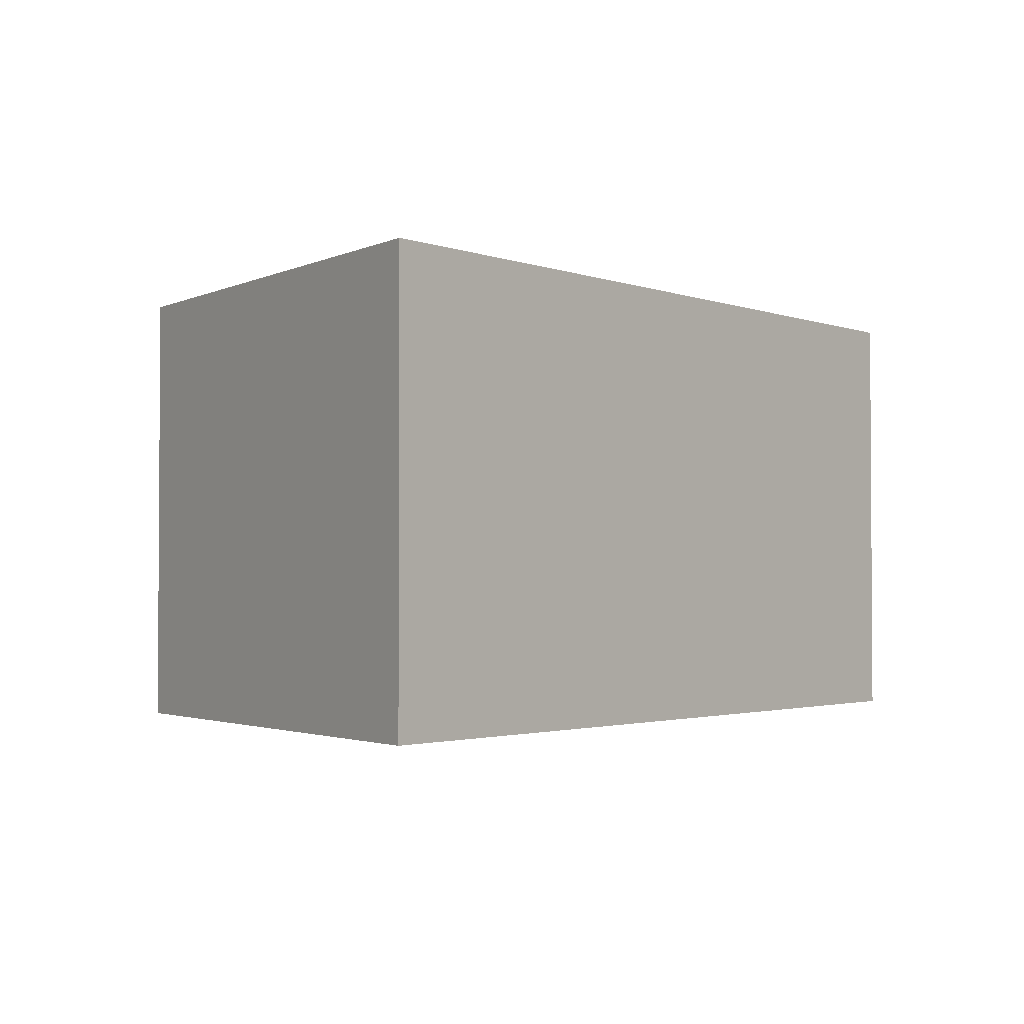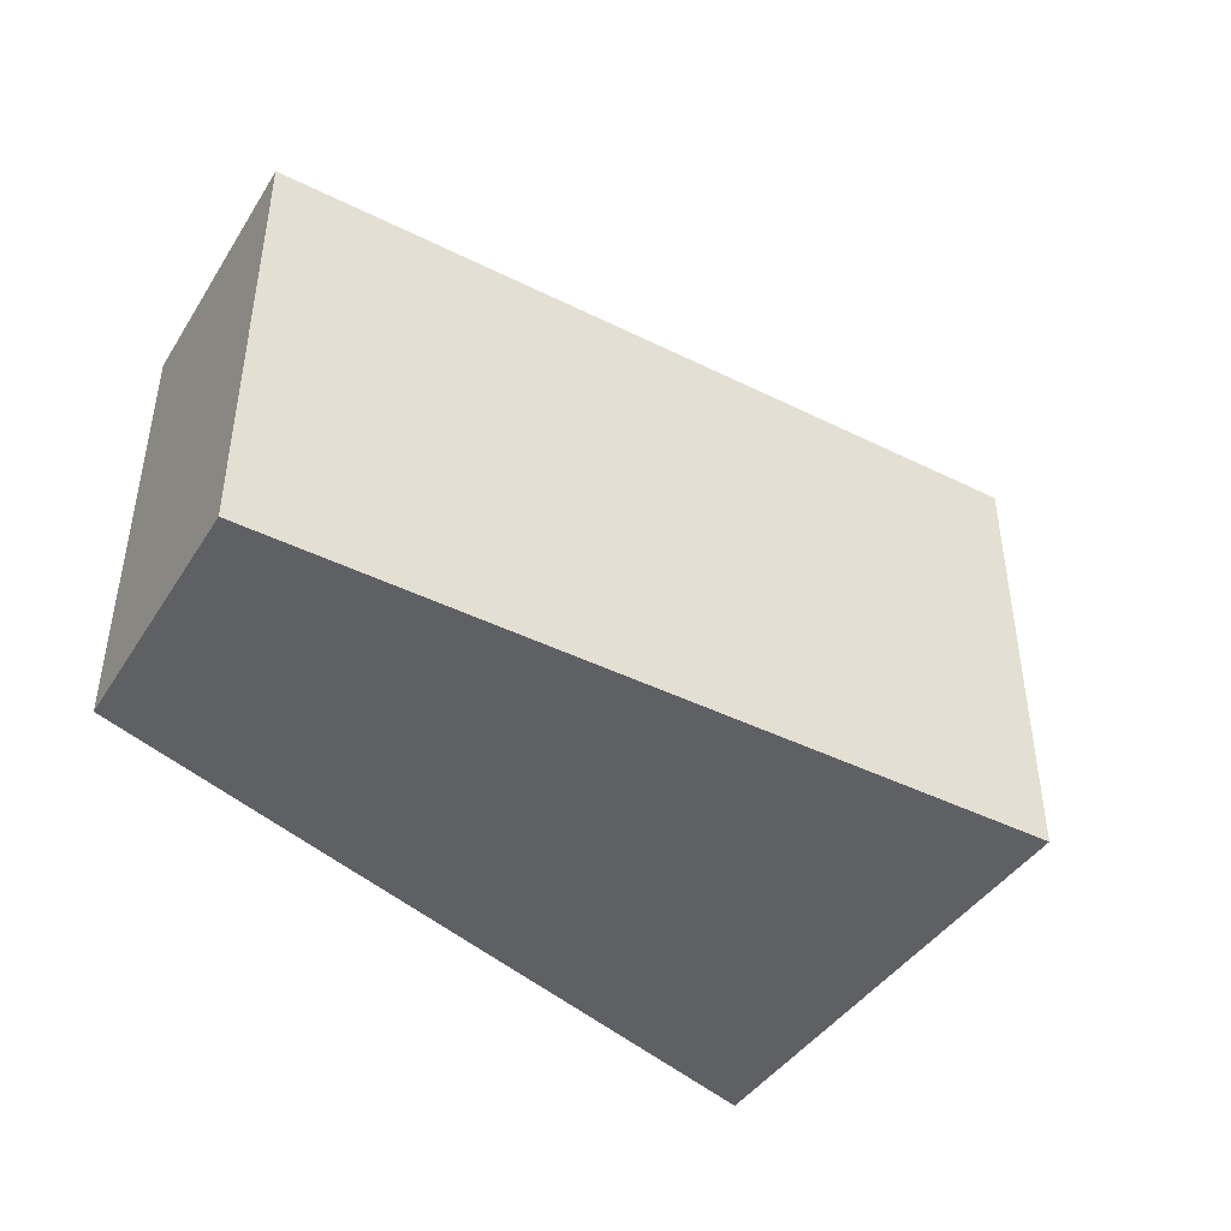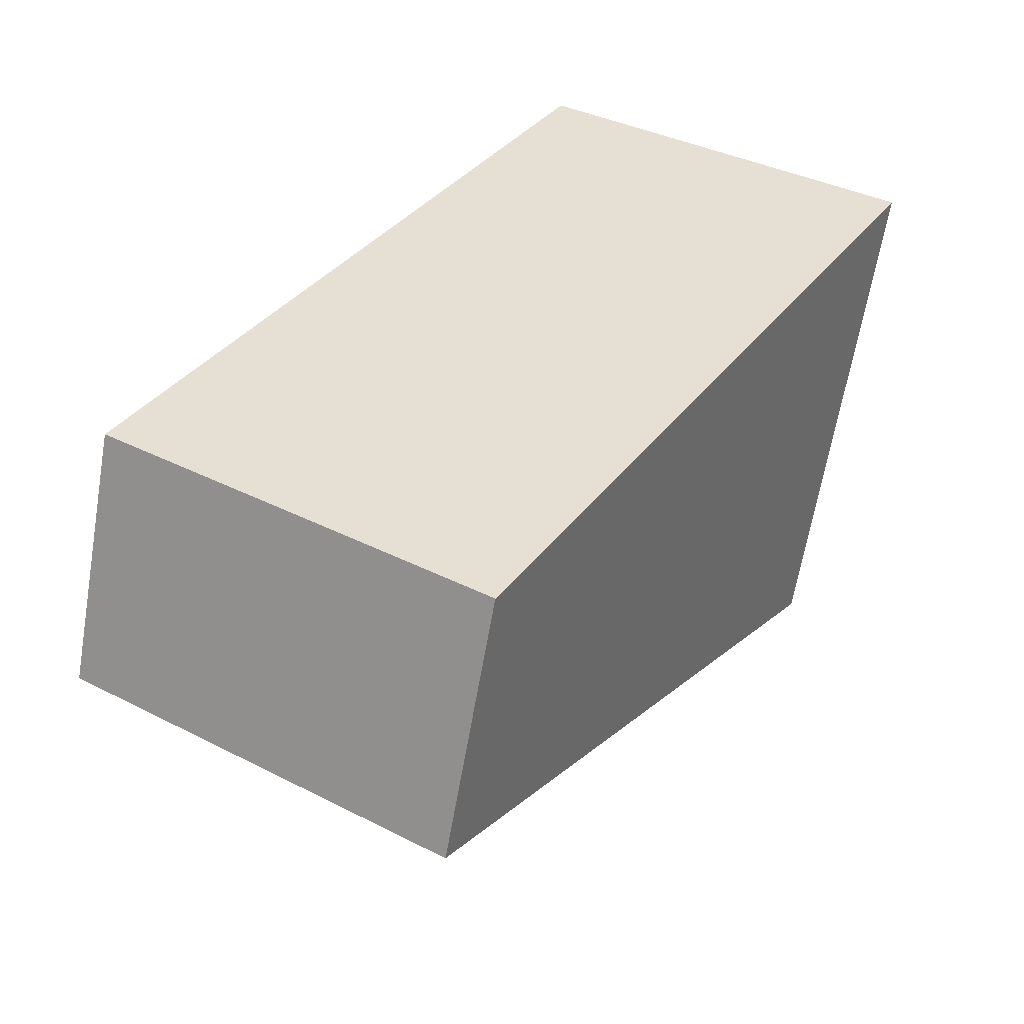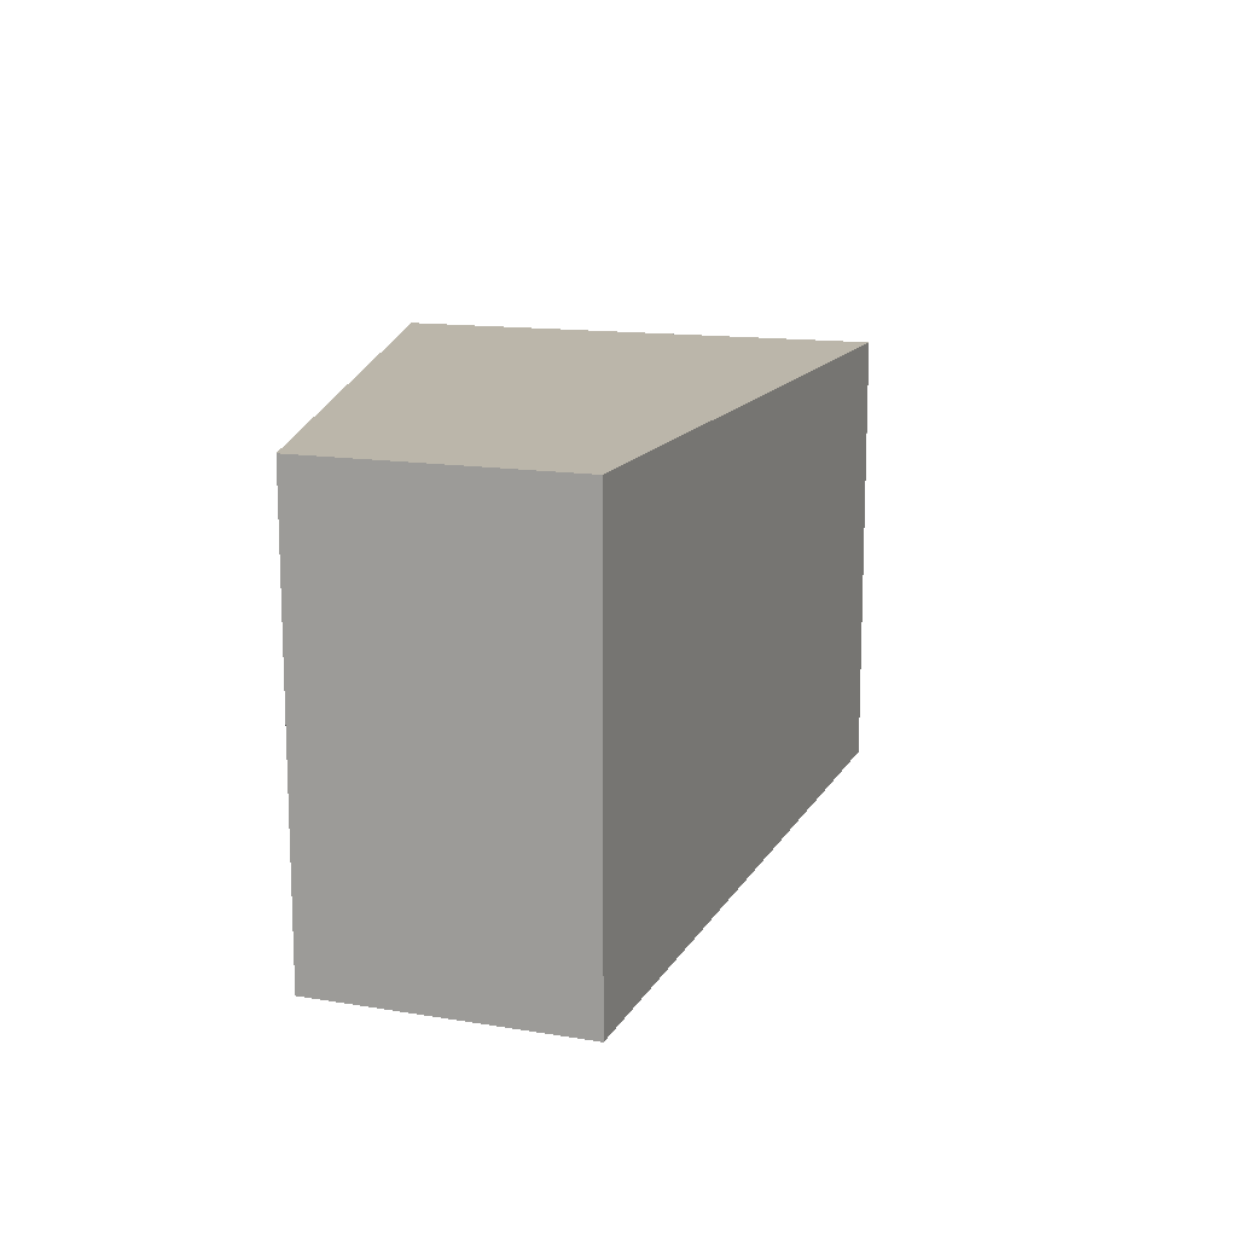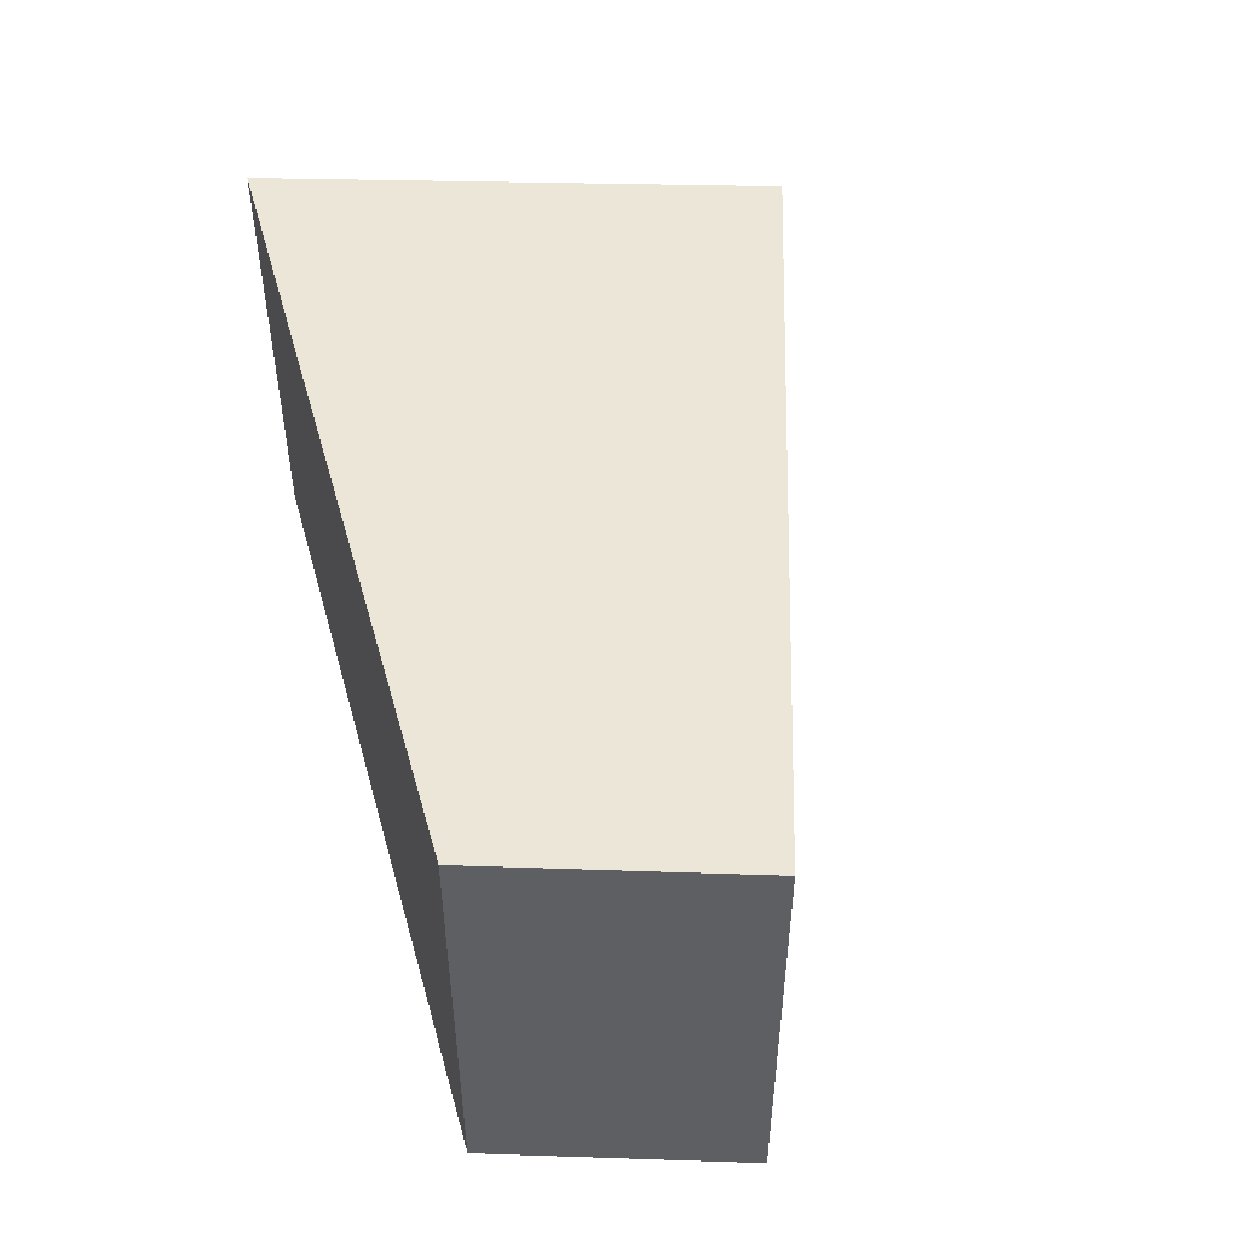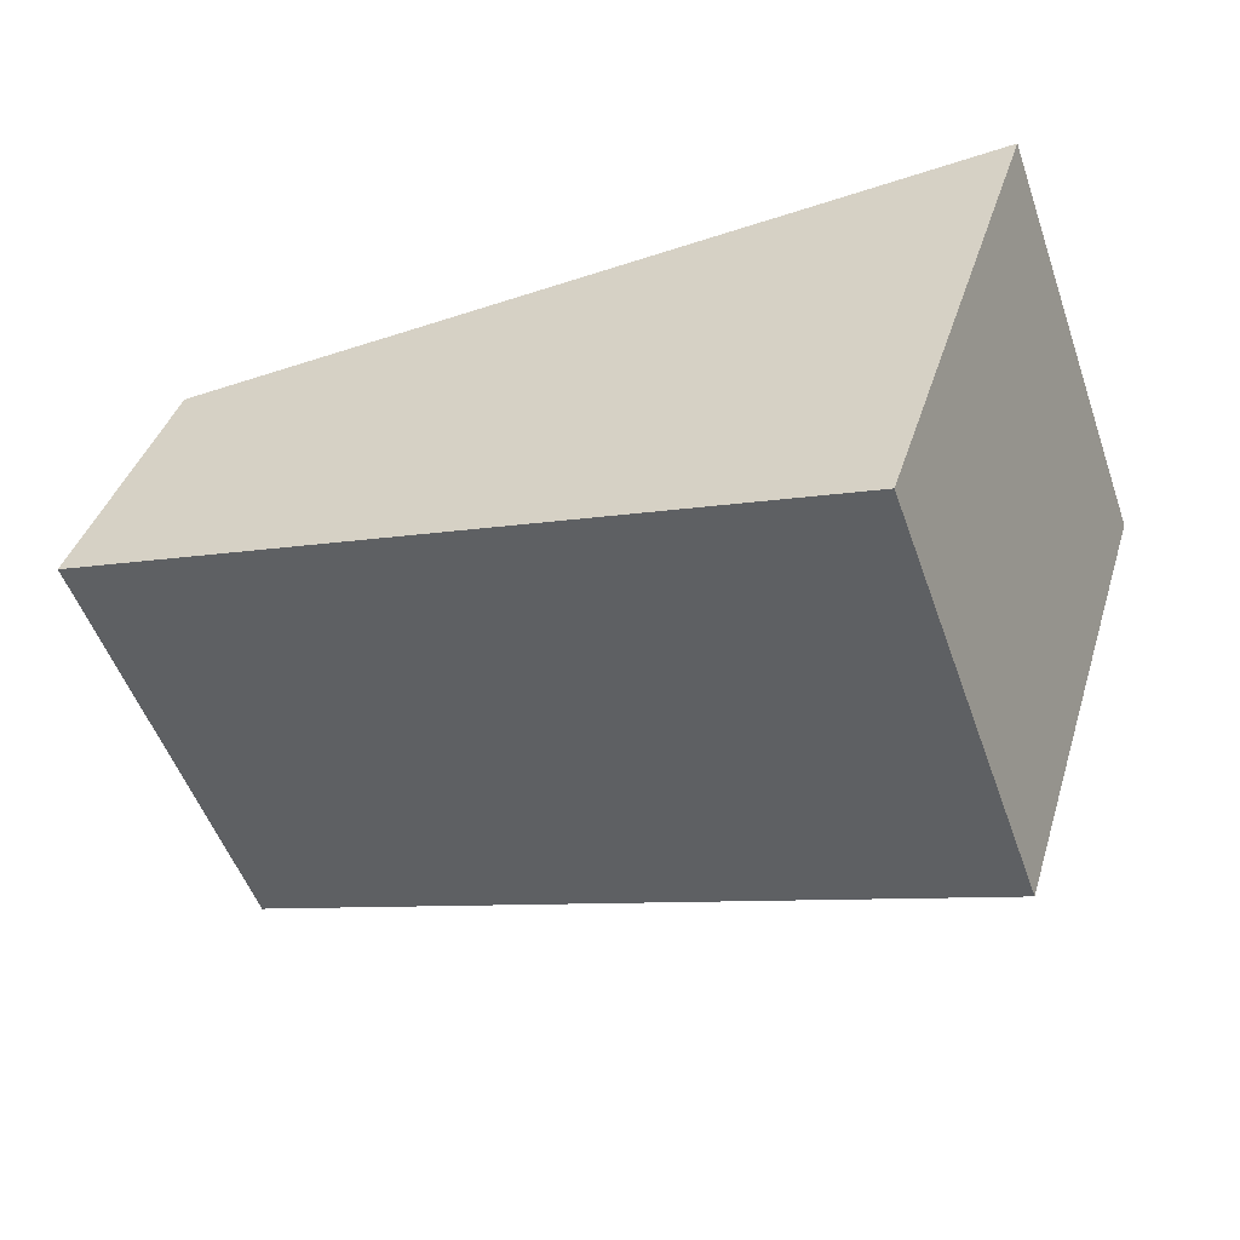
<metadata>
{"format":"obj","ext":"obj","renderer":"f3d","projection":"perspective","resolution":1024,"background":"white","views":[{"elev":-2.1,"azim":-52.0,"up":"+Y"},{"elev":-43.2,"azim":130.8,"up":"+Y"},{"elev":38.8,"azim":122.4,"up":"+Z"},{"elev":13.9,"azim":90.9,"up":"+Y"},{"elev":49.1,"azim":73.1,"up":"+Y"},{"elev":-53.9,"azim":-160.4,"up":"+Z"}]}
</metadata>
<code>
v  0 6.424 3.934e-16
v  13.4 6.424 -3.362
v  2.36 6.424 -7.119
v  12.15 6.424 0.271
v  13.4 2.059e-16 -3.362
v  2.36 4.359e-16 -7.119
v  0 0 0
v  12.15 -1.659e-17 0.271
g defaultobject
f 1 2 3
f 2 1 4
f 5 3 2
f 3 5 6
f 6 1 3
f 1 6 7
f 7 4 1
f 4 7 8
f 8 2 4
f 2 8 5
f 8 6 5
f 6 8 7

</code>
